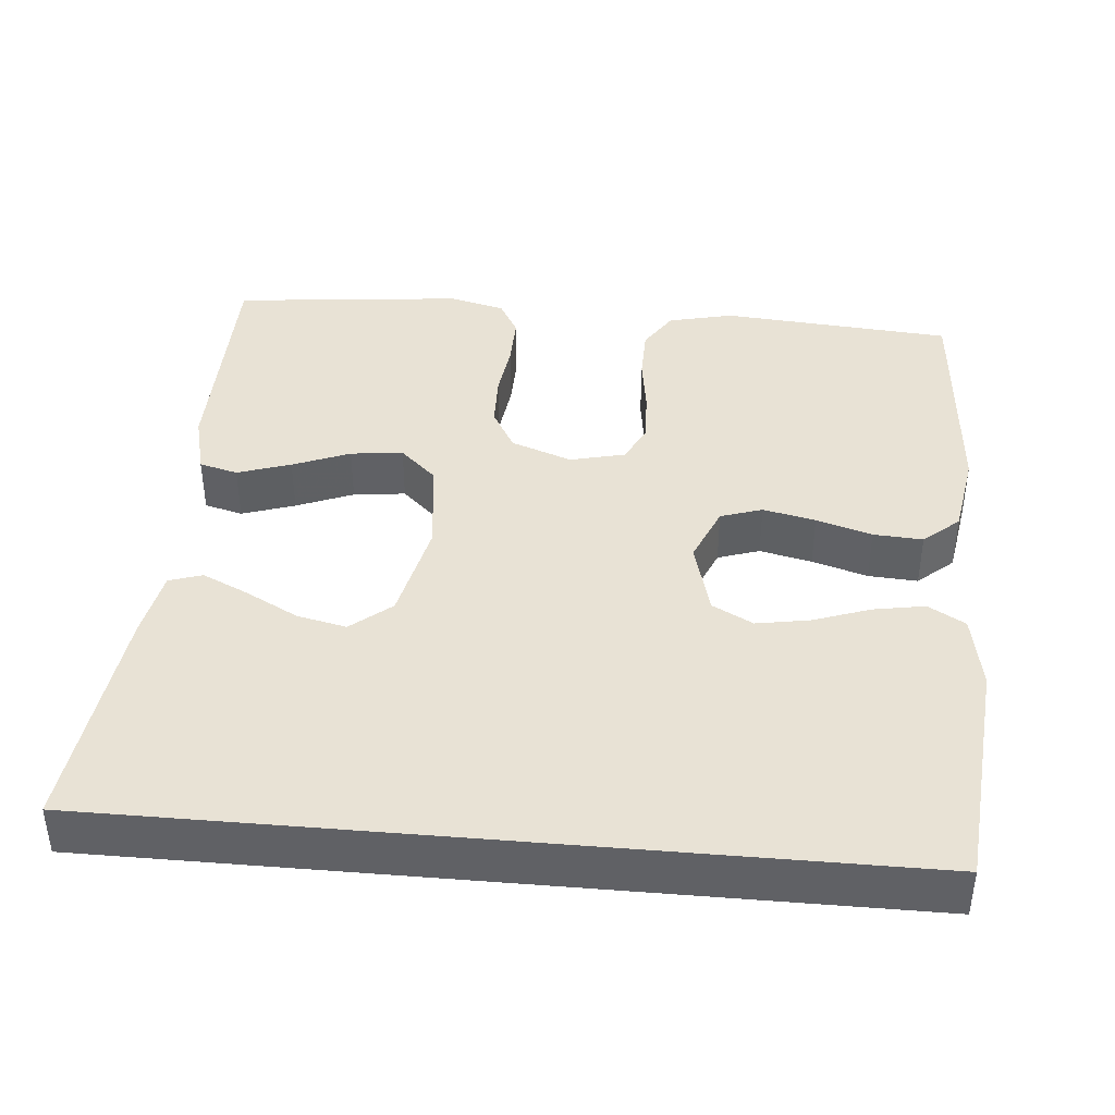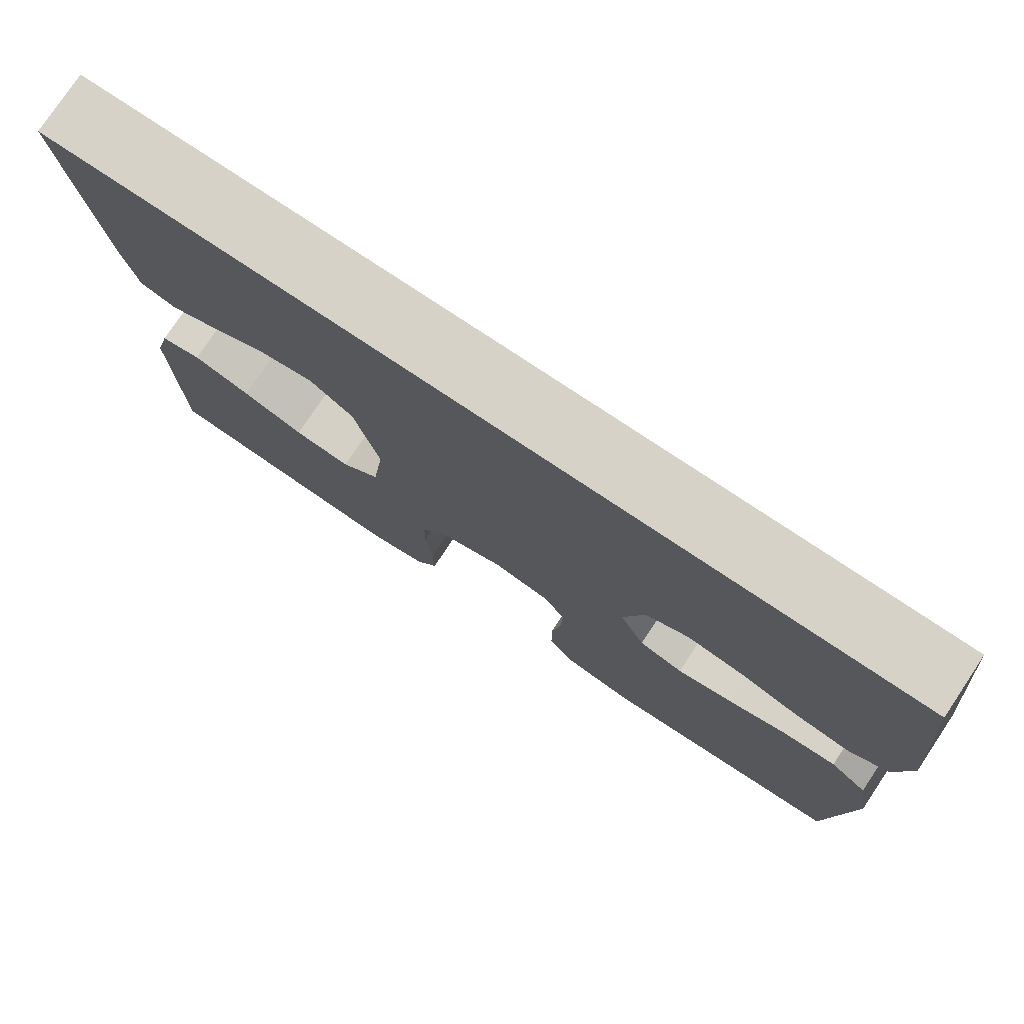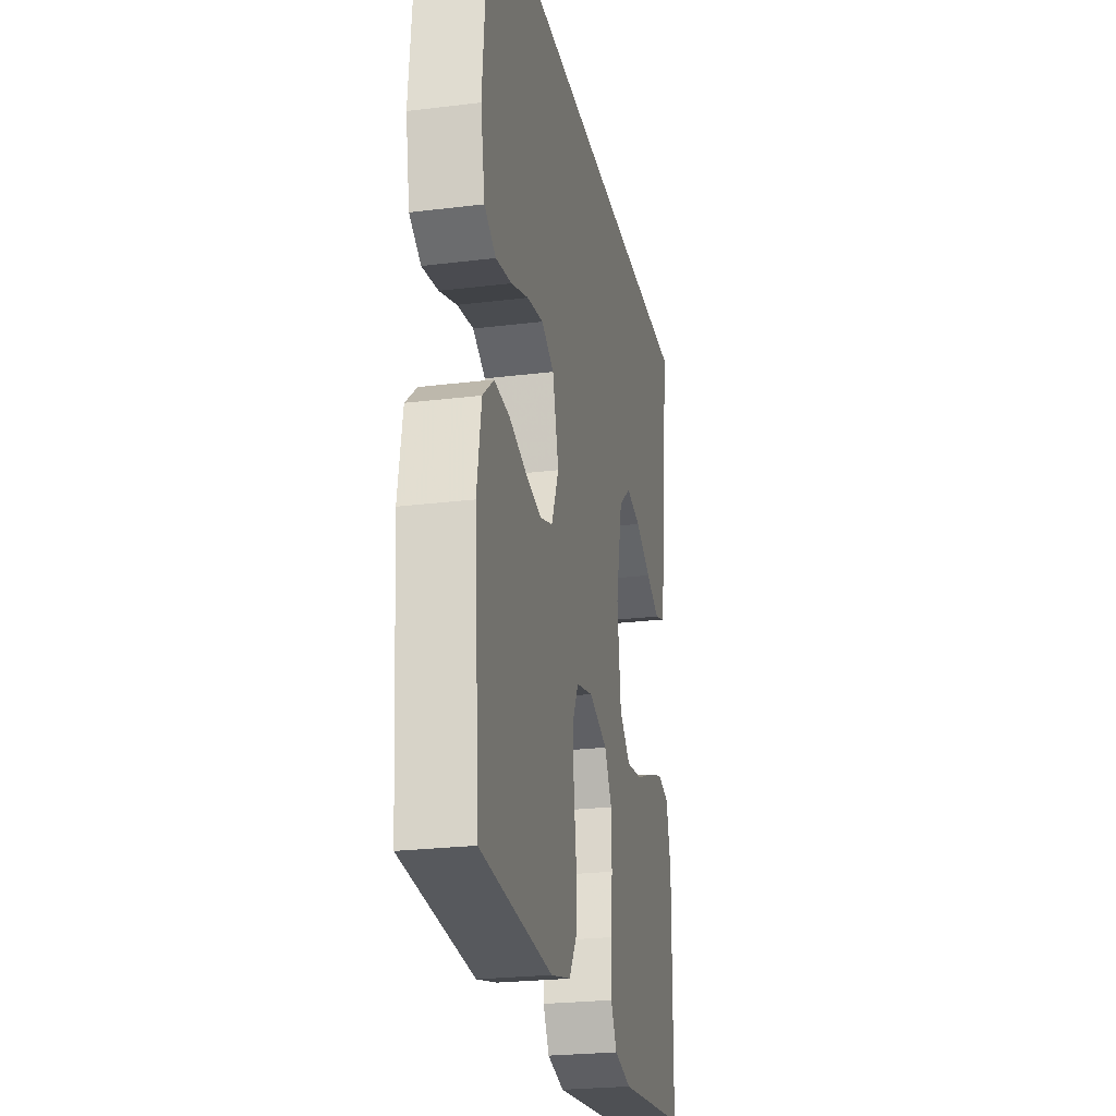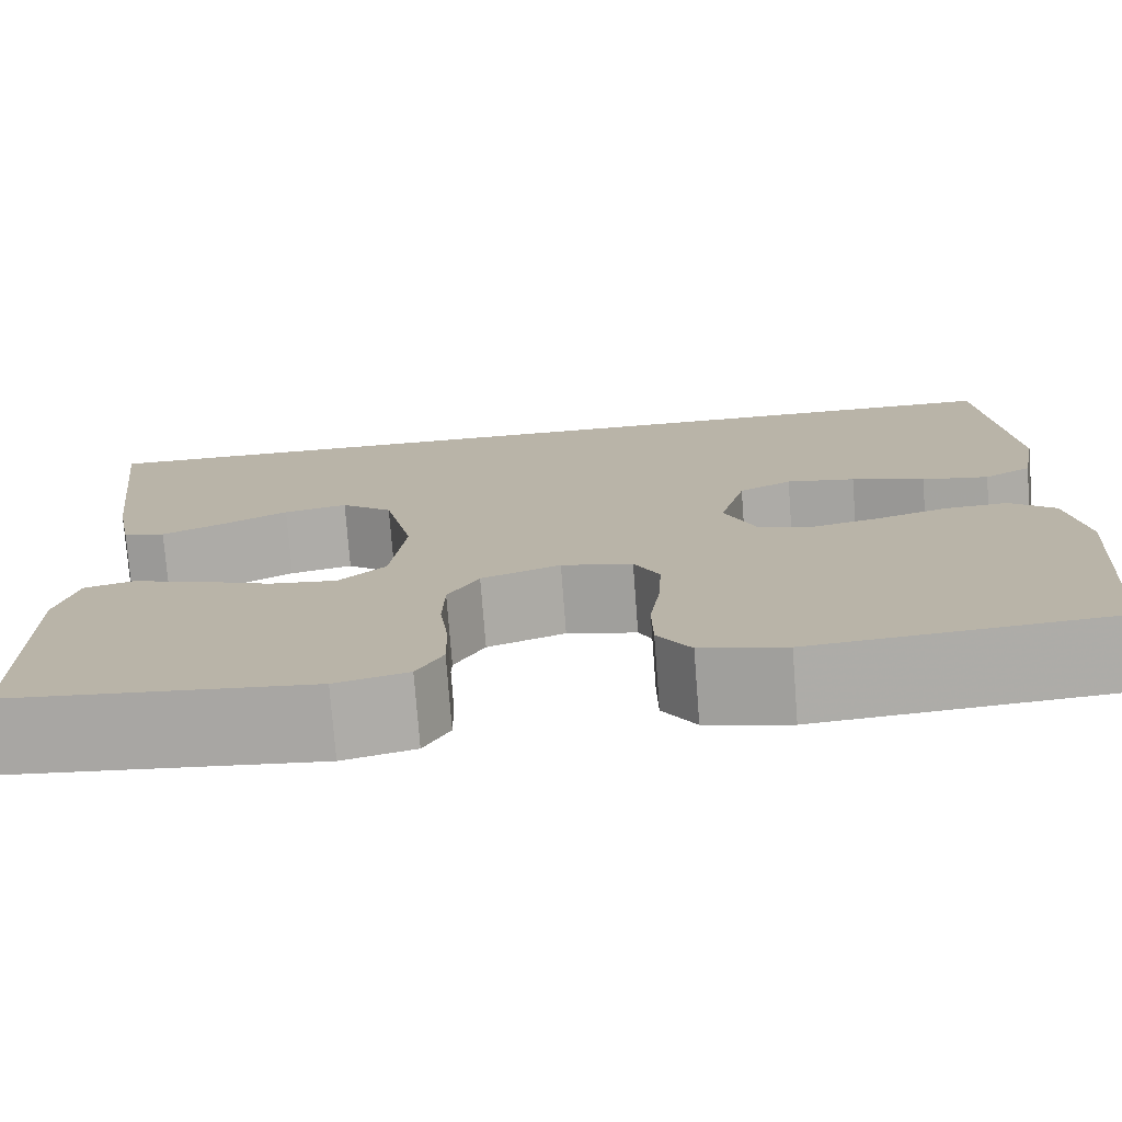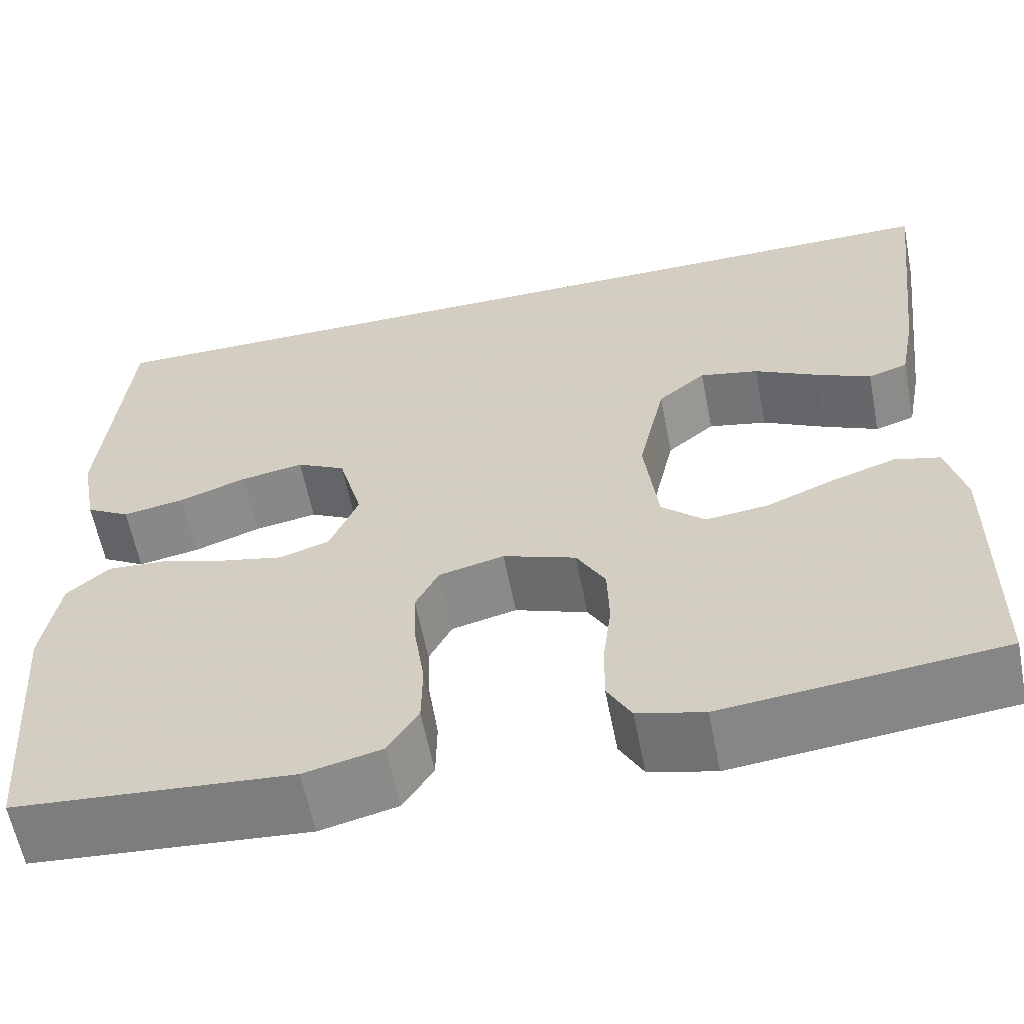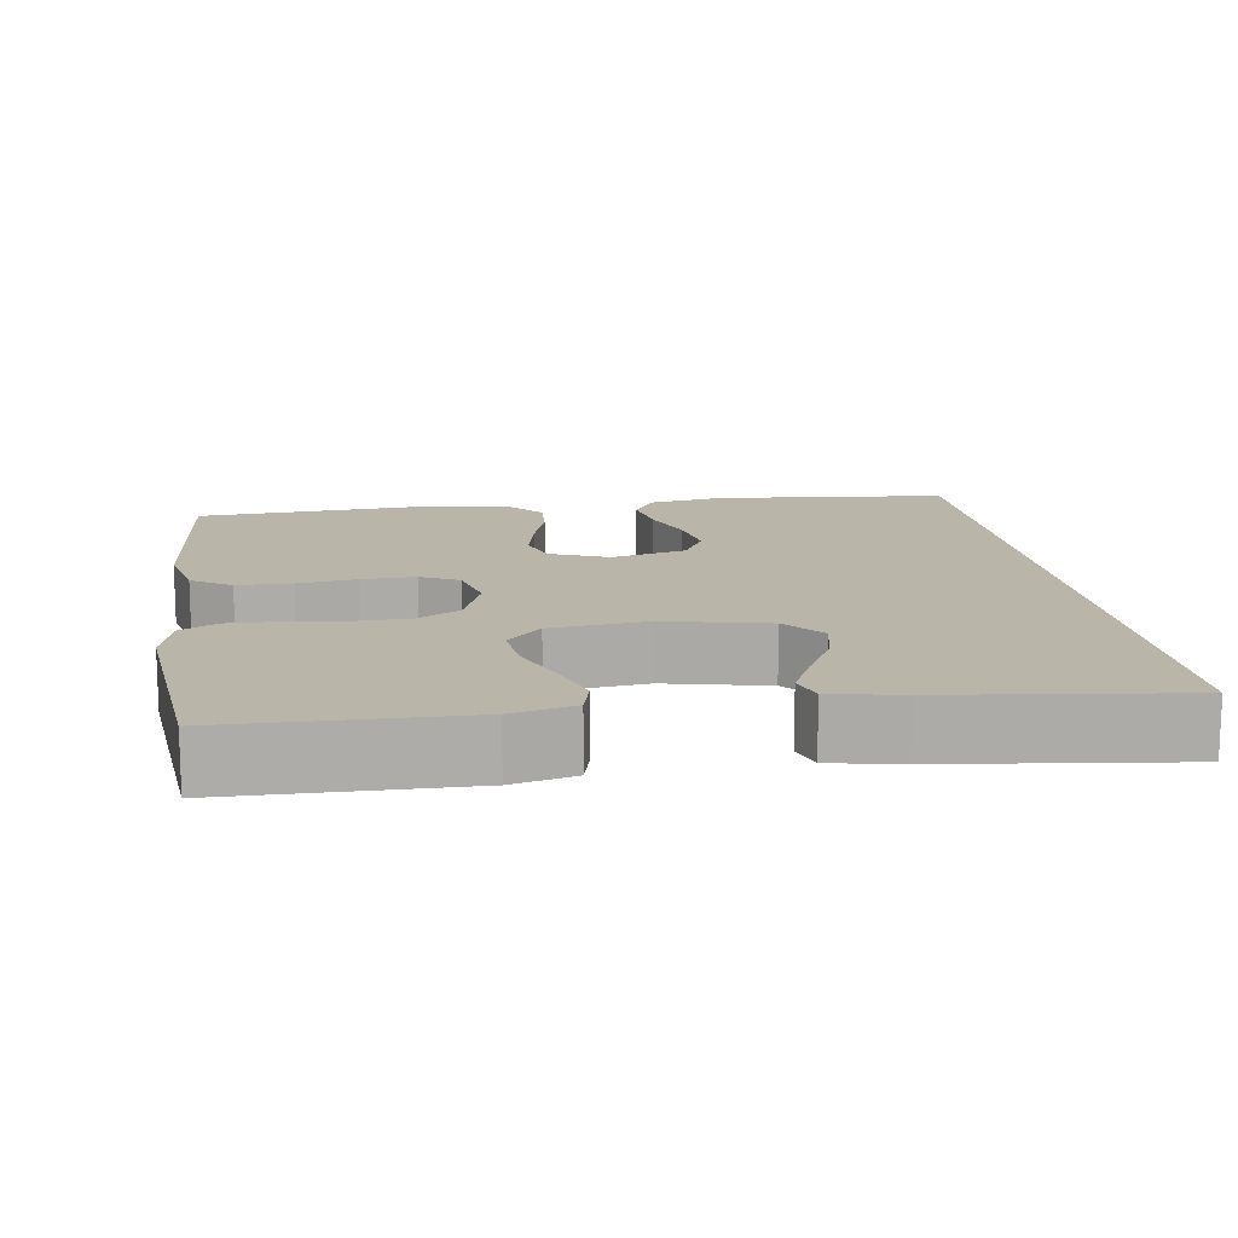
<metadata>
{"format":"obj","ext":"obj","renderer":"f3d","projection":"perspective","resolution":1024,"background":"white","views":[{"elev":40.9,"azim":5.1,"up":"+Y"},{"elev":77.6,"azim":33.7,"up":"+Z"},{"elev":-24.6,"azim":101.4,"up":"+Z"},{"elev":-76.0,"azim":4.4,"up":"+Z"},{"elev":-60.6,"azim":-168.9,"up":"+Z"},{"elev":13.7,"azim":-98.3,"up":"+Y"}]}
</metadata>
<code>
v -0.529 0.07 0.5
v 0.497 0.07 0.5
v 0.524 0.07 0.2
v 0.506 0.07 0.103
v 0.458 0.07 0.075
v 0.391 0.07 0.087
v 0.318 0.07 0.113
v 0.249 0.07 0.125
v 0.196 0.07 0.097
v 0.17 0.07 0
v 0.201 0.07 -0.074
v 0.255 0.07 -0.092
v 0.323 0.07 -0.077
v 0.395 0.07 -0.055
v 0.459 0.07 -0.051
v 0.505 0.07 -0.091
v 0.523 0.07 -0.2
v 0.5 0.07 -0.5
v 0.2 0.07 -0.524
v 0.116 0.07 -0.504
v 0.083 0.07 -0.453
v 0.082 0.07 -0.383
v 0.093 0.07 -0.307
v 0.096 0.07 -0.239
v 0.071 0.07 -0.19
v 0 0.07 -0.173
v -0.079 0.07 -0.202
v -0.11 0.07 -0.257
v -0.112 0.07 -0.327
v -0.103 0.07 -0.4
v -0.102 0.07 -0.466
v -0.128 0.07 -0.513
v -0.2 0.07 -0.531
v -0.5 0.07 -0.5
v -0.503 0.07 -0.2
v -0.483 0.07 -0.12
v -0.433 0.07 -0.107
v -0.364 0.07 -0.13
v -0.29 0.07 -0.16
v -0.222 0.07 -0.168
v -0.175 0.07 -0.124
v -0.16 0.07 0
v -0.189 0.07 0.132
v -0.241 0.07 0.175
v -0.305 0.07 0.161
v -0.373 0.07 0.125
v -0.433 0.07 0.097
v -0.476 0.07 0.111
v -0.493 0.07 0.2
v -0.529 0 0.5
v 0.497 0 0.5
v 0.524 0 0.2
v 0.506 0 0.103
v 0.458 0 0.075
v 0.391 0 0.087
v 0.318 0 0.113
v 0.249 0 0.125
v 0.196 0 0.097
v 0.17 0 0
v 0.201 0 -0.074
v 0.255 0 -0.092
v 0.323 0 -0.077
v 0.395 0 -0.055
v 0.459 0 -0.051
v 0.505 0 -0.091
v 0.523 0 -0.2
v 0.5 0 -0.5
v 0.2 0 -0.524
v 0.116 0 -0.504
v 0.083 0 -0.453
v 0.082 0 -0.383
v 0.093 0 -0.307
v 0.096 0 -0.239
v 0.071 0 -0.19
v 0 0 -0.173
v -0.079 0 -0.202
v -0.11 0 -0.257
v -0.112 0 -0.327
v -0.103 0 -0.4
v -0.102 0 -0.466
v -0.128 0 -0.513
v -0.2 0 -0.531
v -0.5 0 -0.5
v -0.503 0 -0.2
v -0.483 0 -0.12
v -0.433 0 -0.107
v -0.364 0 -0.13
v -0.29 0 -0.16
v -0.222 0 -0.168
v -0.175 0 -0.124
v -0.16 0 0
v -0.189 0 0.132
v -0.241 0 0.175
v -0.305 0 0.161
v -0.373 0 0.125
v -0.433 0 0.097
v -0.476 0 0.111
v -0.493 0 0.2
f 45 46 47 48
f 45 48 49 1
f 36 37 38 39
f 34 35 36 39
f 34 39 40
f 33 34 40 41
f 29 30 31 32
f 28 29 32 33
f 20 21 22 23
f 20 23 24
f 19 20 24
f 18 19 24
f 17 18 24 25
f 13 14 15 16
f 12 13 16 17
f 11 12 17 25
f 4 5 6 7
f 4 7 8
f 3 4 8
f 2 3 8
f 44 45 1 2
f 43 44 2 8
f 42 43 8 9
f 28 33 41 42
f 27 28 42
f 26 27 42 9
f 10 11 25 26
f 9 10 26
f 97 96 95 94
f 50 98 97 94
f 88 87 86 85
f 88 85 84 83
f 89 88 83
f 90 89 83 82
f 81 80 79 78
f 82 81 78 77
f 72 71 70 69
f 73 72 69
f 73 69 68
f 73 68 67
f 74 73 67 66
f 65 64 63 62
f 66 65 62 61
f 74 66 61 60
f 56 55 54 53
f 57 56 53
f 57 53 52
f 57 52 51
f 51 50 94 93
f 57 51 93 92
f 58 57 92 91
f 91 90 82 77
f 91 77 76
f 58 91 76 75
f 75 74 60 59
f 75 59 58
f 1 50 51 2
f 2 51 52 3
f 3 52 53 4
f 4 53 54 5
f 5 54 55 6
f 6 55 56 7
f 7 56 57 8
f 8 57 58 9
f 9 58 59 10
f 10 59 60 11
f 11 60 61 12
f 12 61 62 13
f 13 62 63 14
f 14 63 64 15
f 15 64 65 16
f 16 65 66 17
f 17 66 67 18
f 18 67 68 19
f 19 68 69 20
f 20 69 70 21
f 21 70 71 22
f 22 71 72 23
f 23 72 73 24
f 24 73 74 25
f 25 74 75 26
f 26 75 76 27
f 27 76 77 28
f 28 77 78 29
f 29 78 79 30
f 30 79 80 31
f 31 80 81 32
f 32 81 82 33
f 33 82 83 34
f 34 83 84 35
f 35 84 85 36
f 36 85 86 37
f 37 86 87 38
f 38 87 88 39
f 39 88 89 40
f 40 89 90 41
f 41 90 91 42
f 42 91 92 43
f 43 92 93 44
f 44 93 94 45
f 45 94 95 46
f 46 95 96 47
f 47 96 97 48
f 48 97 98 49
f 49 98 50 1

</code>
